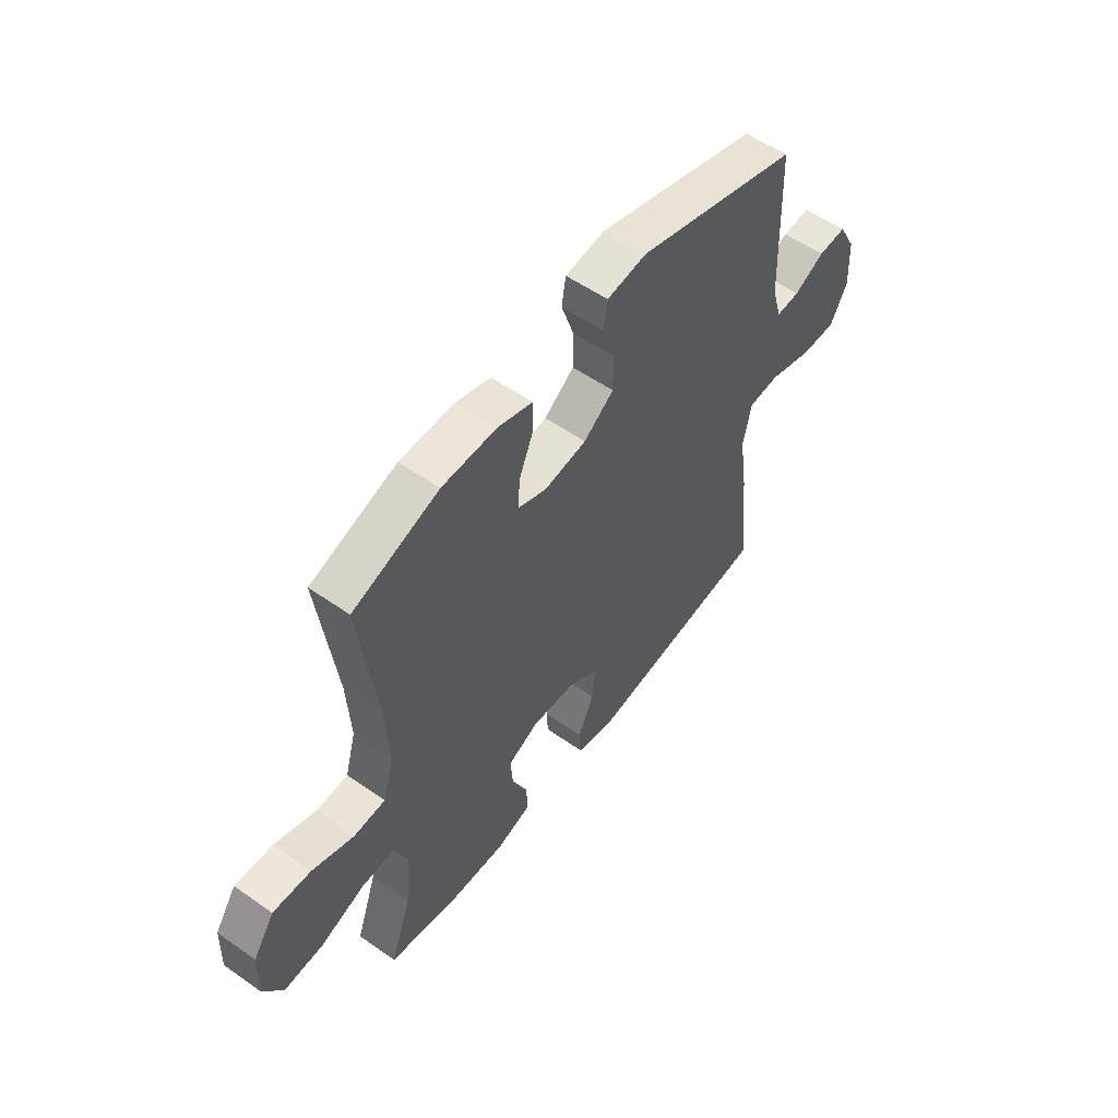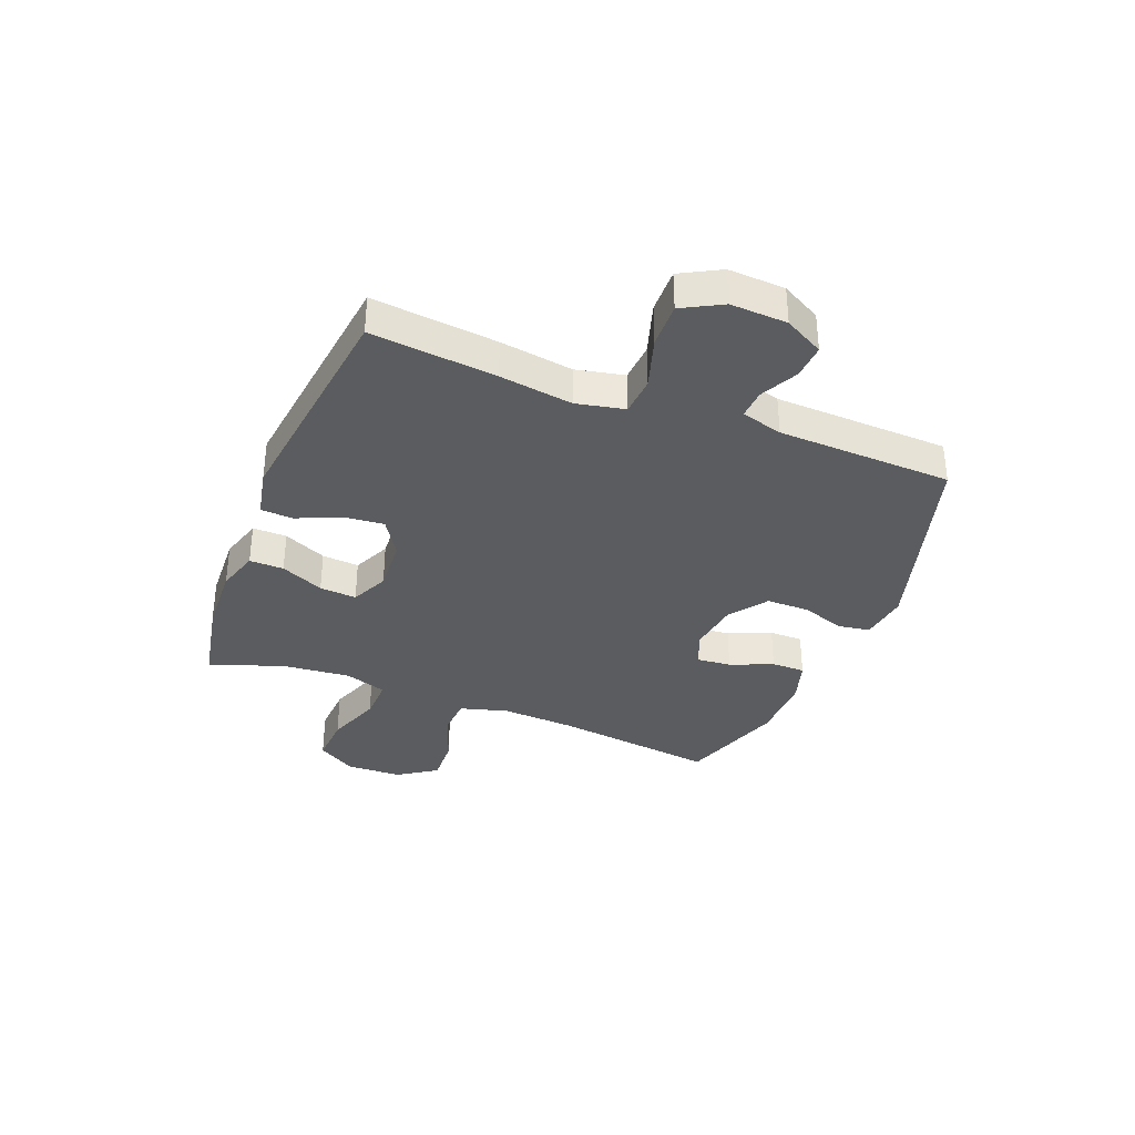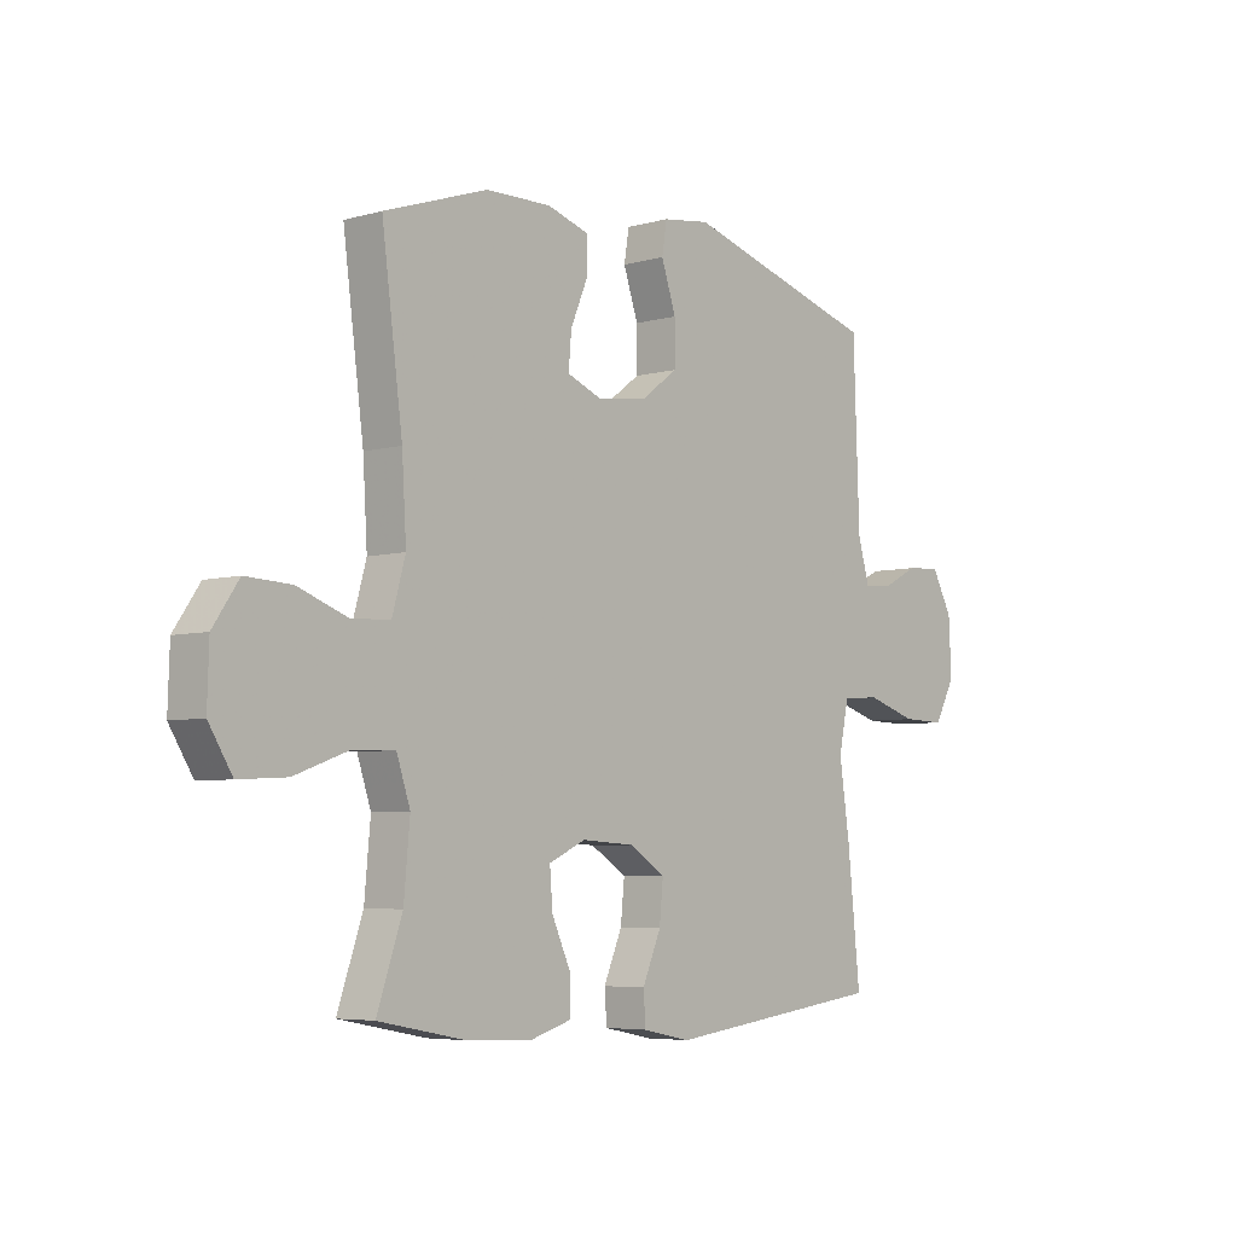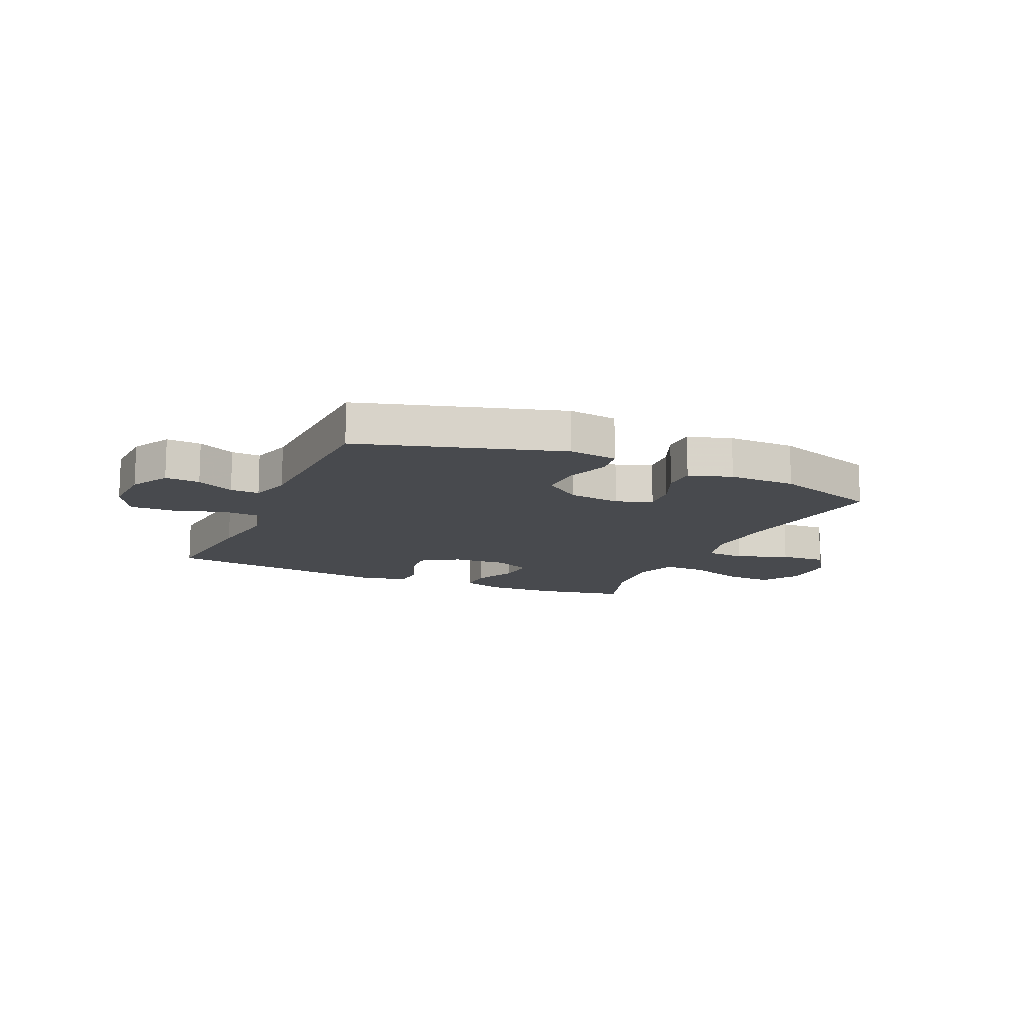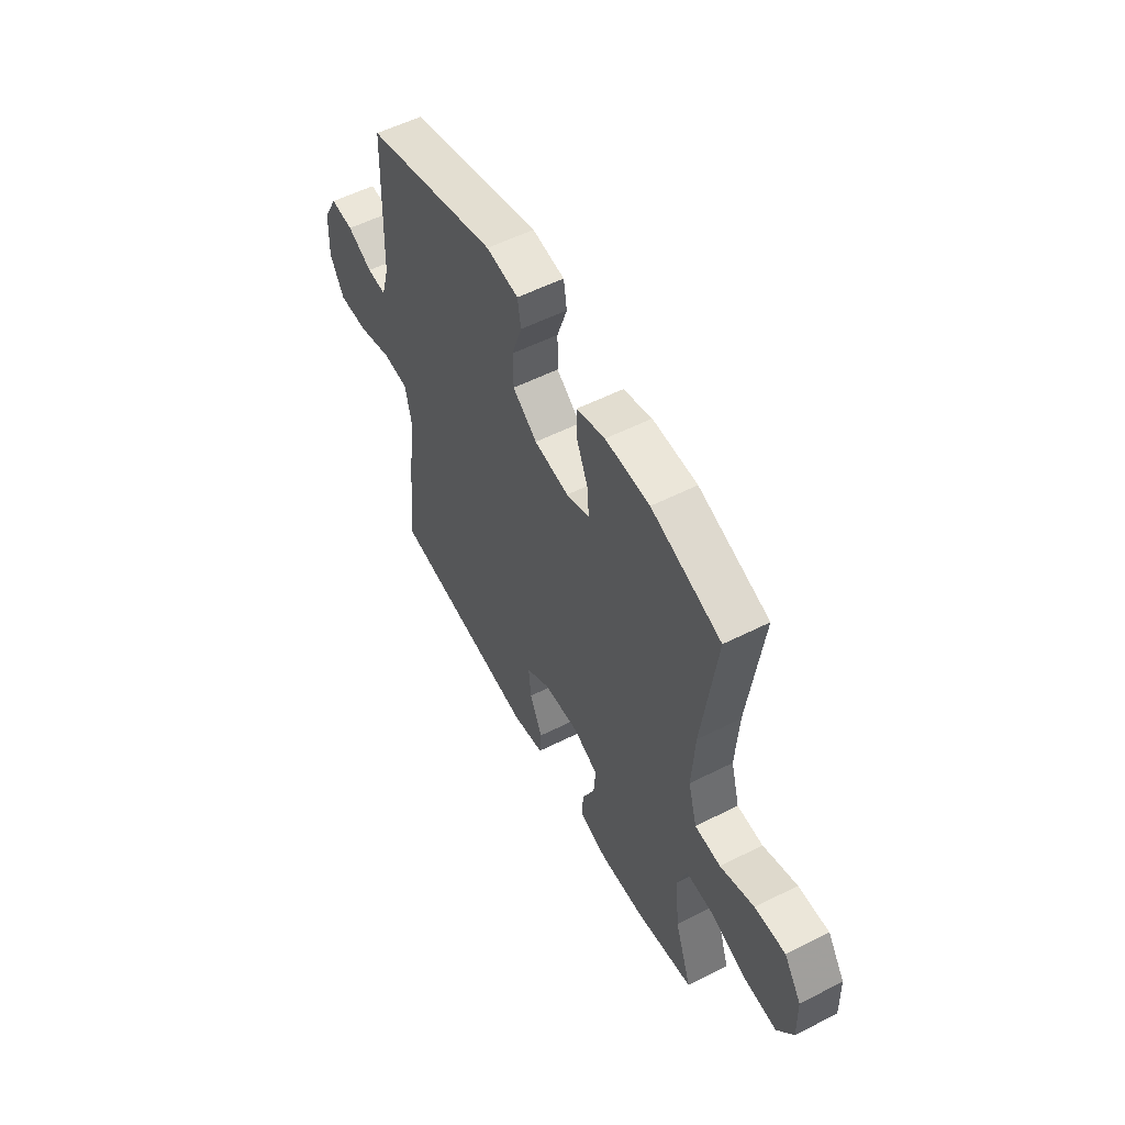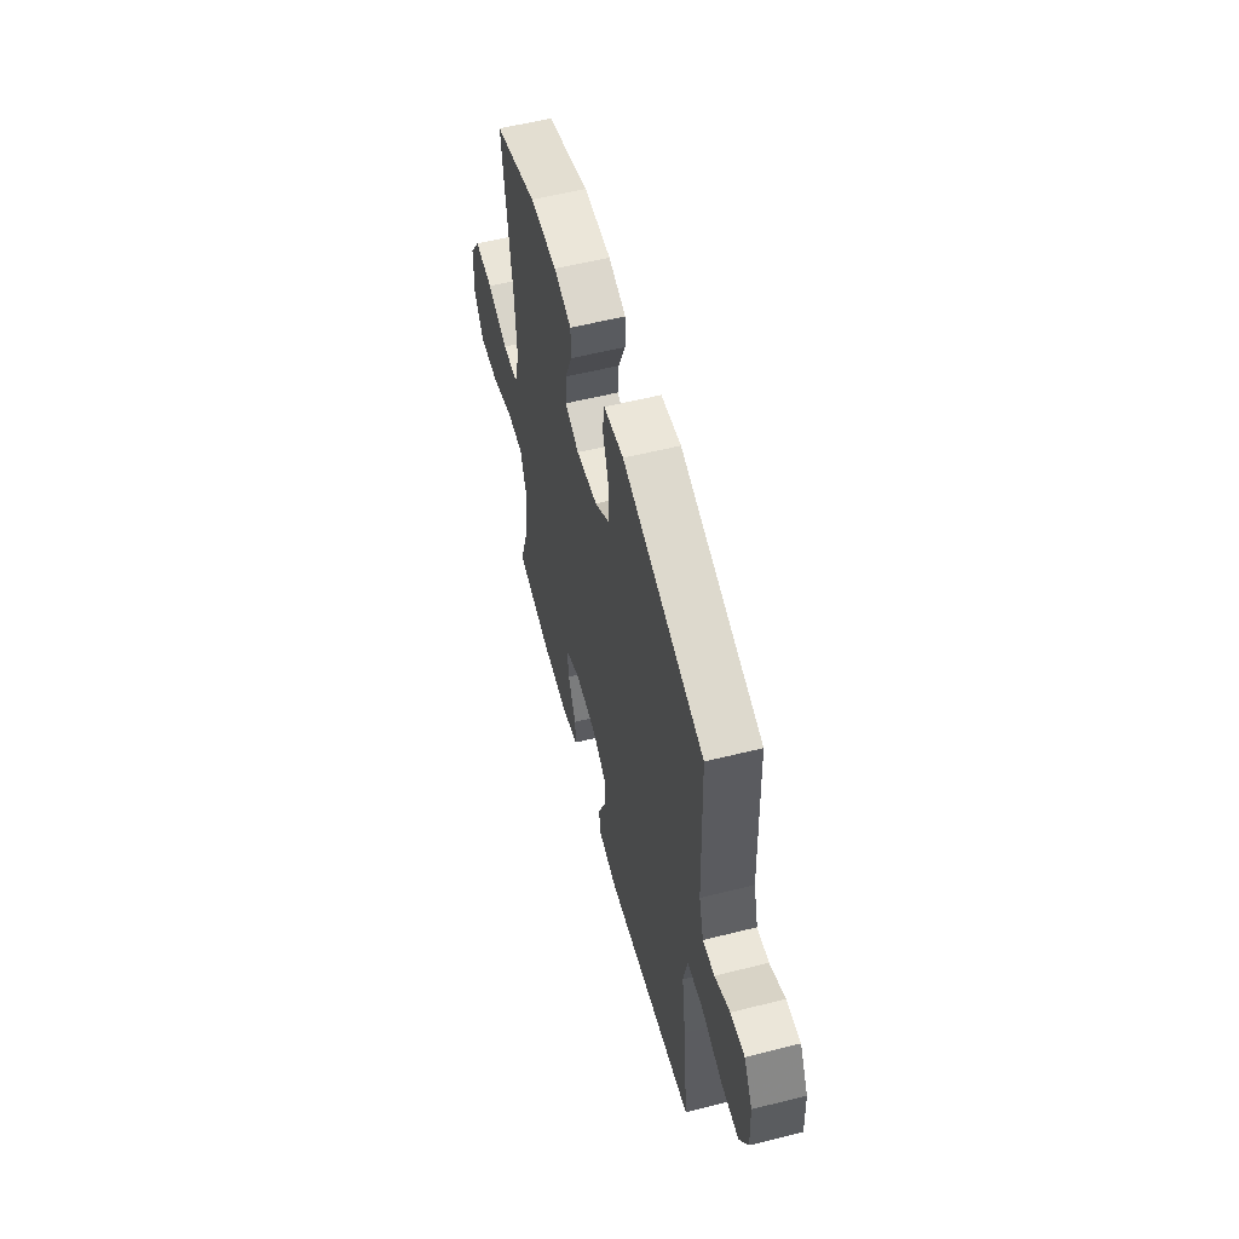
<metadata>
{"format":"obj","ext":"obj","renderer":"f3d","projection":"perspective","resolution":1024,"background":"white","views":[{"elev":55.1,"azim":126.5,"up":"+Z"},{"elev":-35.1,"azim":-111.4,"up":"+Y"},{"elev":-5.4,"azim":130.8,"up":"+Z"},{"elev":-13.2,"azim":-24.0,"up":"+Y"},{"elev":55.4,"azim":62.0,"up":"+Z"},{"elev":56.8,"azim":-104.7,"up":"+Z"}]}
</metadata>
<code>
v -0.5 0.07 -0.5
v -0.477 0.07 -0.277
v -0.458 0.07 -0.147
v -0.476 0.07 -0.061
v -0.545 0.07 -0.056
v -0.638 0.07 -0.085
v -0.718 0.07 -0.087
v -0.756 0.07 -0.016
v -0.751 0.07 0.085
v -0.713 0.07 0.155
v -0.651 0.07 0.151
v -0.584 0.07 0.117
v -0.532 0.07 0.114
v -0.511 0.07 0.188
v -0.5 0.07 0.5
v -0.141 0.07 0.605
v -0.054 0.07 0.593
v -0.045 0.07 0.537
v -0.072 0.07 0.457
v -0.072 0.07 0.381
v -0.006 0.07 0.332
v 0.088 0.07 0.319
v 0.151 0.07 0.344
v 0.146 0.07 0.406
v 0.114 0.07 0.482
v 0.114 0.07 0.542
v 0.191 0.07 0.566
v 0.311 0.07 0.564
v 0.5 0.07 0.5
v 0.462 0.07 0.209
v 0.454 0.07 0.076
v 0.478 0.07 -0.01
v 0.548 0.07 -0.014
v 0.64 0.07 0.02
v 0.723 0.07 0.024
v 0.77 0.07 -0.045
v 0.773 0.07 -0.145
v 0.73 0.07 -0.214
v 0.643 0.07 -0.209
v 0.544 0.07 -0.173
v 0.468 0.07 -0.171
v 0.443 0.07 -0.246
v 0.454 0.07 -0.366
v 0.5 0.07 -0.5
v 0.341 0.07 -0.531
v 0.221 0.07 -0.536
v 0.145 0.07 -0.513
v 0.146 0.07 -0.452
v 0.181 0.07 -0.375
v 0.186 0.07 -0.309
v 0.119 0.07 -0.278
v 0.022 0.07 -0.284
v -0.044 0.07 -0.326
v -0.037 0.07 -0.397
v -0.003 0.07 -0.476
v -0.007 0.07 -0.533
v -0.095 0.07 -0.551
v -0.5 0 -0.5
v -0.477 0 -0.277
v -0.458 0 -0.147
v -0.476 0 -0.061
v -0.545 0 -0.056
v -0.638 0 -0.085
v -0.718 0 -0.087
v -0.756 0 -0.016
v -0.751 0 0.085
v -0.713 0 0.155
v -0.651 0 0.151
v -0.584 0 0.117
v -0.532 0 0.114
v -0.511 0 0.188
v -0.5 0 0.5
v -0.141 0 0.605
v -0.054 0 0.593
v -0.045 0 0.537
v -0.072 0 0.457
v -0.072 0 0.381
v -0.006 0 0.332
v 0.088 0 0.319
v 0.151 0 0.344
v 0.146 0 0.406
v 0.114 0 0.482
v 0.114 0 0.542
v 0.191 0 0.566
v 0.311 0 0.564
v 0.5 0 0.5
v 0.462 0 0.209
v 0.454 0 0.076
v 0.478 0 -0.01
v 0.548 0 -0.014
v 0.64 0 0.02
v 0.723 0 0.024
v 0.77 0 -0.045
v 0.773 0 -0.145
v 0.73 0 -0.214
v 0.643 0 -0.209
v 0.544 0 -0.173
v 0.468 0 -0.171
v 0.443 0 -0.246
v 0.454 0 -0.366
v 0.5 0 -0.5
v 0.341 0 -0.531
v 0.221 0 -0.536
v 0.145 0 -0.513
v 0.146 0 -0.452
v 0.181 0 -0.375
v 0.186 0 -0.309
v 0.119 0 -0.278
v 0.022 0 -0.284
v -0.044 0 -0.326
v -0.037 0 -0.397
v -0.003 0 -0.476
v -0.007 0 -0.533
v -0.095 0 -0.551
f 54 55 56 57
f 53 54 57 1
f 52 53 1 2
f 51 52 2 3
f 46 47 48 49
f 46 49 50
f 43 44 45 46
f 42 43 46 50
f 41 42 50 51
f 37 38 39 40
f 37 40 41
f 36 37 41
f 33 34 35 36
f 32 33 36 41
f 31 32 41 51
f 27 28 29 30
f 24 25 26 27
f 23 24 27 30
f 22 23 30 31
f 16 17 18 19
f 14 15 16 19
f 13 14 19 20
f 9 10 11 12
f 9 12 13
f 8 9 13
f 5 6 7 8
f 4 5 8 13
f 31 51 3 4
f 21 22 31 4
f 4 13 20 21
f 114 113 112 111
f 58 114 111 110
f 59 58 110 109
f 60 59 109 108
f 106 105 104 103
f 107 106 103
f 103 102 101 100
f 107 103 100 99
f 108 107 99 98
f 97 96 95 94
f 98 97 94
f 98 94 93
f 93 92 91 90
f 98 93 90 89
f 108 98 89 88
f 87 86 85 84
f 84 83 82 81
f 87 84 81 80
f 88 87 80 79
f 76 75 74 73
f 76 73 72 71
f 77 76 71 70
f 69 68 67 66
f 70 69 66
f 70 66 65
f 65 64 63 62
f 70 65 62 61
f 61 60 108 88
f 61 88 79 78
f 78 77 70 61
f 1 58 59 2
f 2 59 60 3
f 3 60 61 4
f 4 61 62 5
f 5 62 63 6
f 6 63 64 7
f 7 64 65 8
f 8 65 66 9
f 9 66 67 10
f 10 67 68 11
f 11 68 69 12
f 12 69 70 13
f 13 70 71 14
f 14 71 72 15
f 15 72 73 16
f 16 73 74 17
f 17 74 75 18
f 18 75 76 19
f 19 76 77 20
f 20 77 78 21
f 21 78 79 22
f 22 79 80 23
f 23 80 81 24
f 24 81 82 25
f 25 82 83 26
f 26 83 84 27
f 27 84 85 28
f 28 85 86 29
f 29 86 87 30
f 30 87 88 31
f 31 88 89 32
f 32 89 90 33
f 33 90 91 34
f 34 91 92 35
f 35 92 93 36
f 36 93 94 37
f 37 94 95 38
f 38 95 96 39
f 39 96 97 40
f 40 97 98 41
f 41 98 99 42
f 42 99 100 43
f 43 100 101 44
f 44 101 102 45
f 45 102 103 46
f 46 103 104 47
f 47 104 105 48
f 48 105 106 49
f 49 106 107 50
f 50 107 108 51
f 51 108 109 52
f 52 109 110 53
f 53 110 111 54
f 54 111 112 55
f 55 112 113 56
f 56 113 114 57
f 57 114 58 1

</code>
